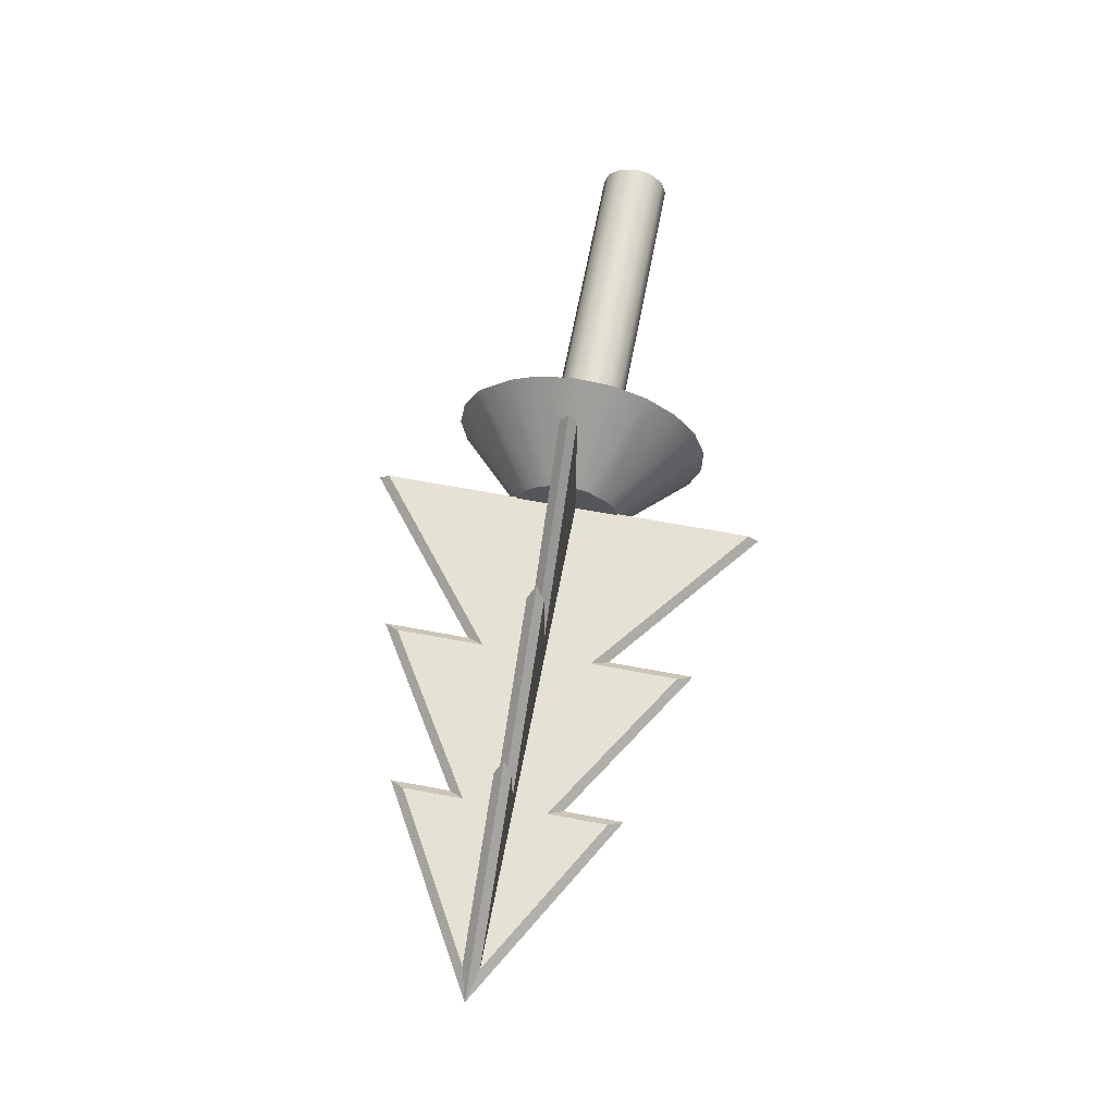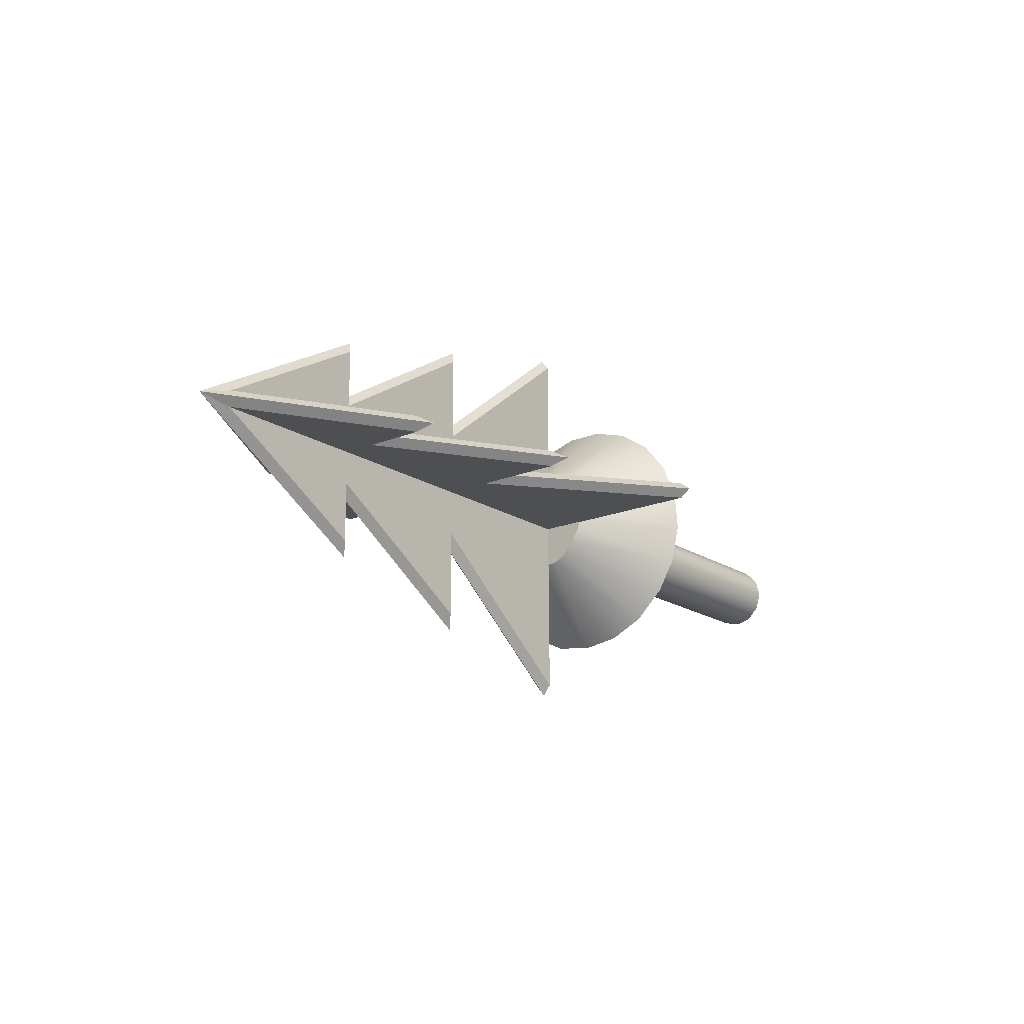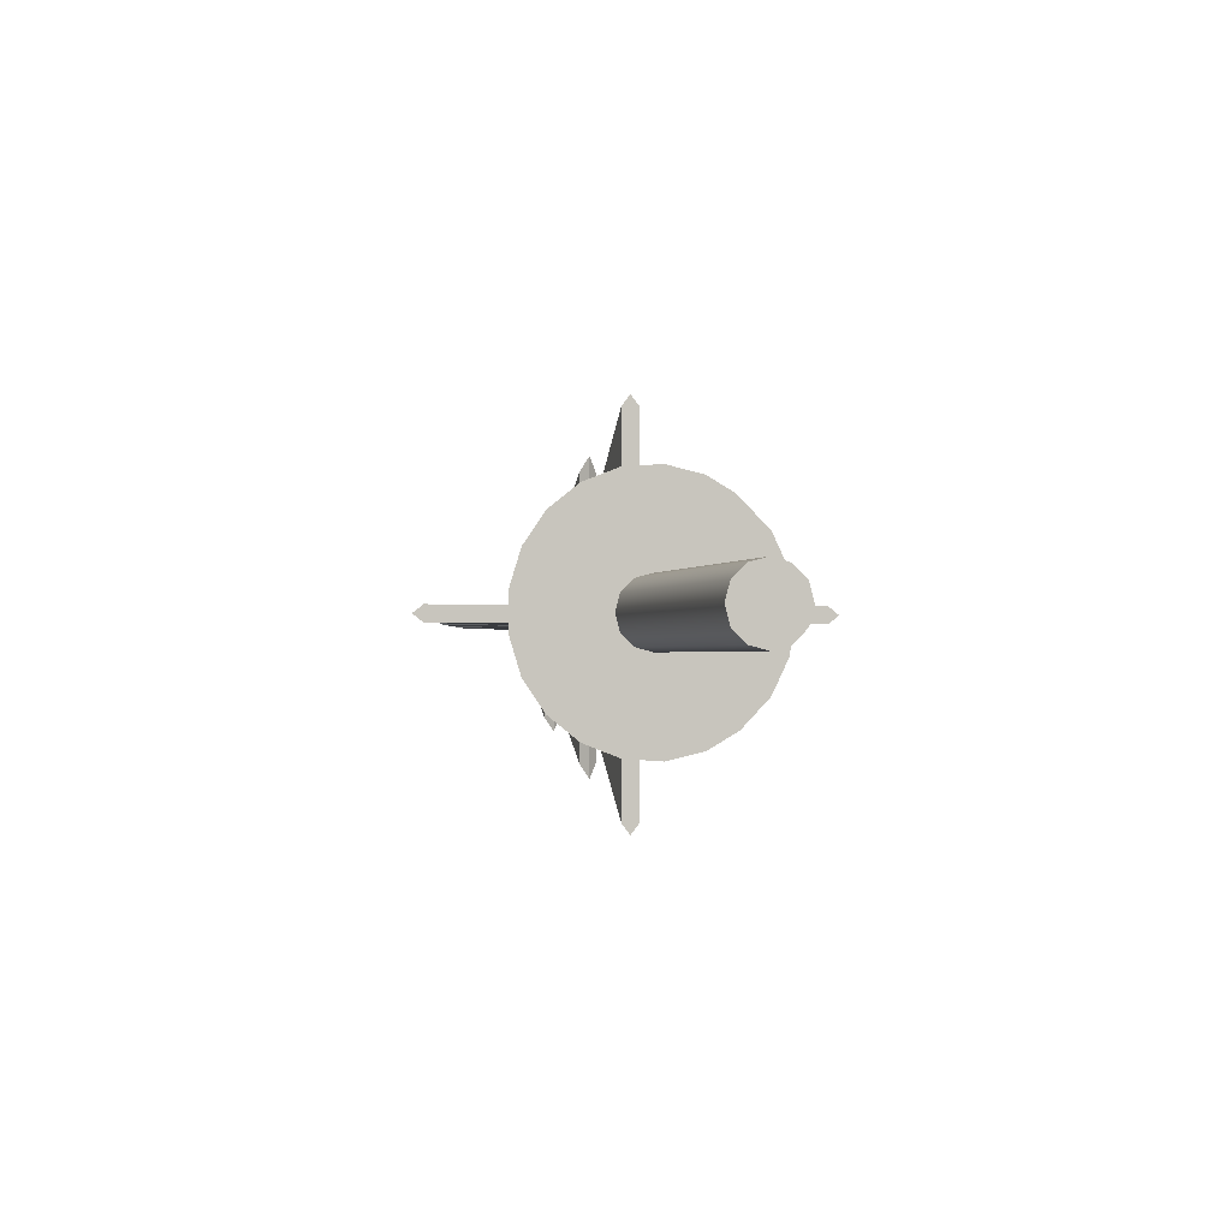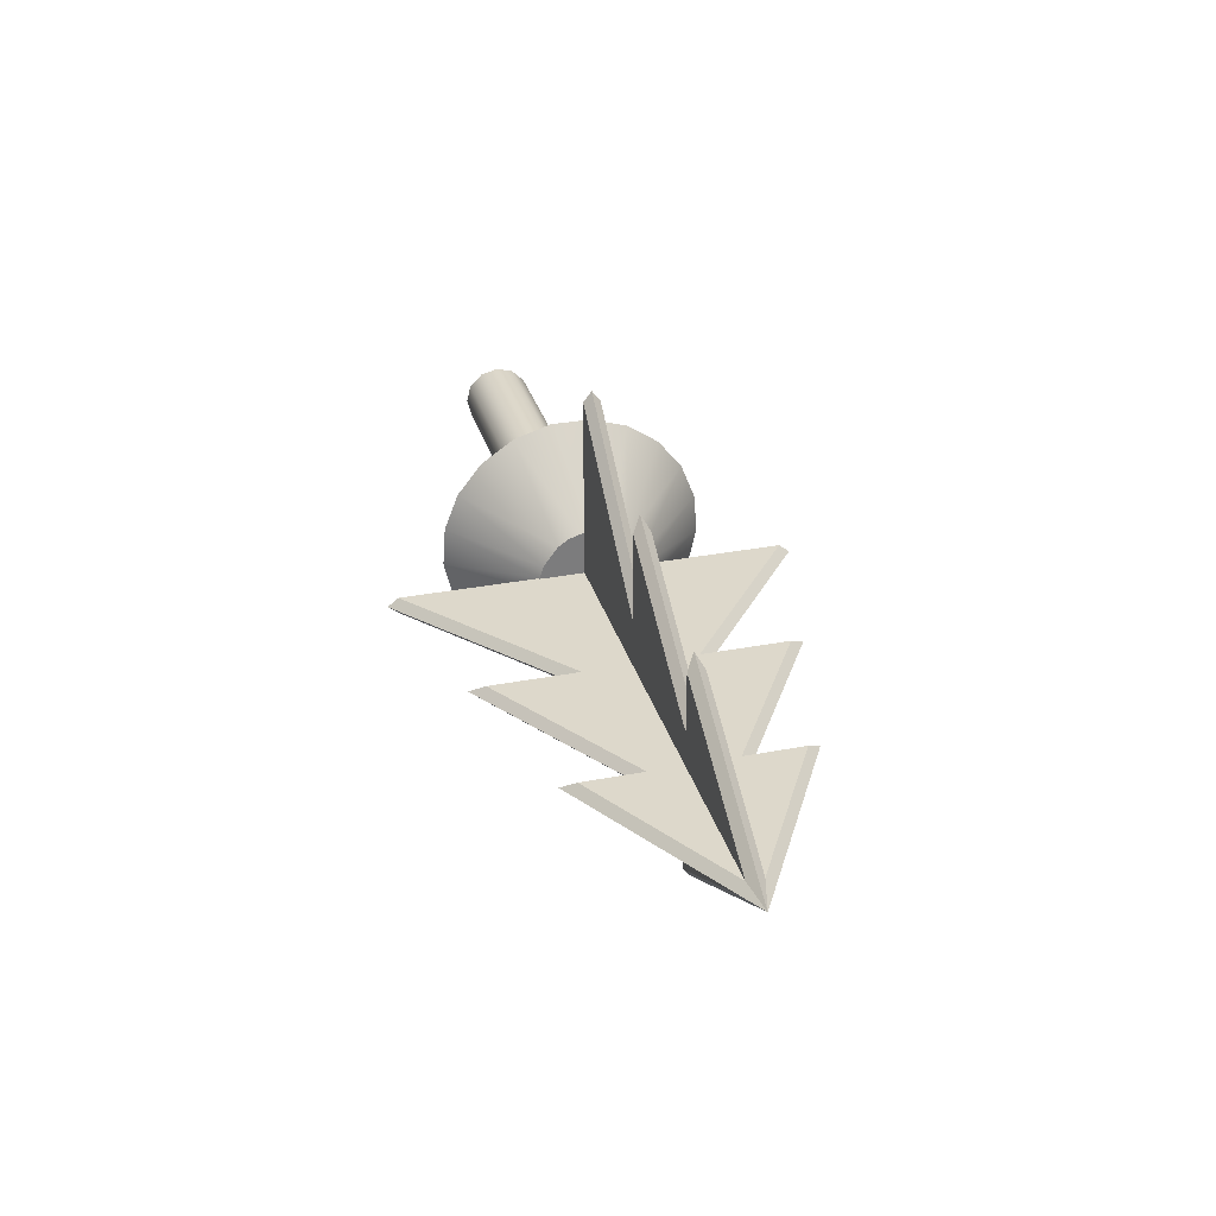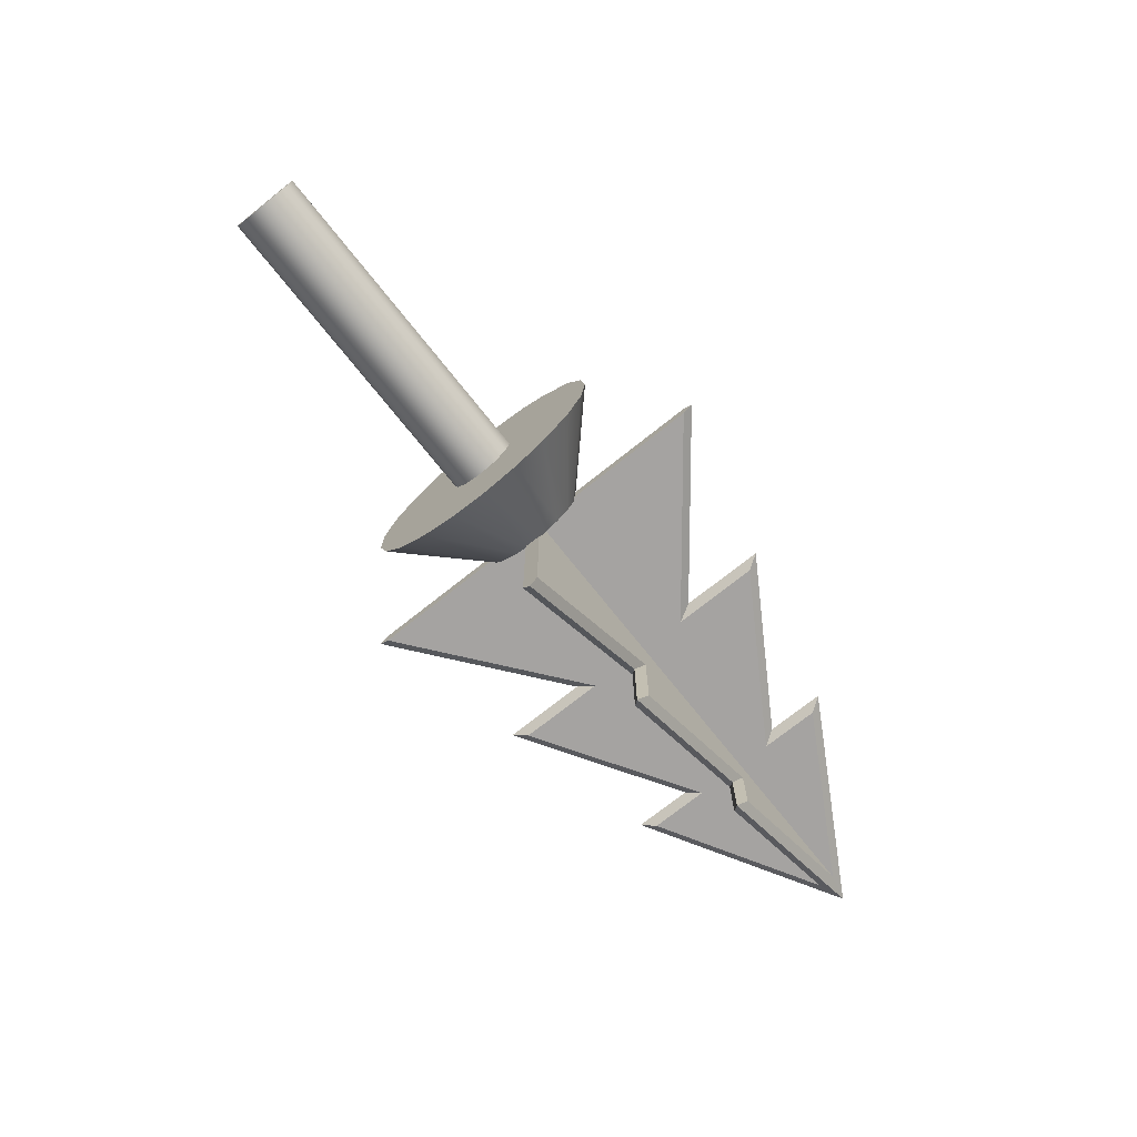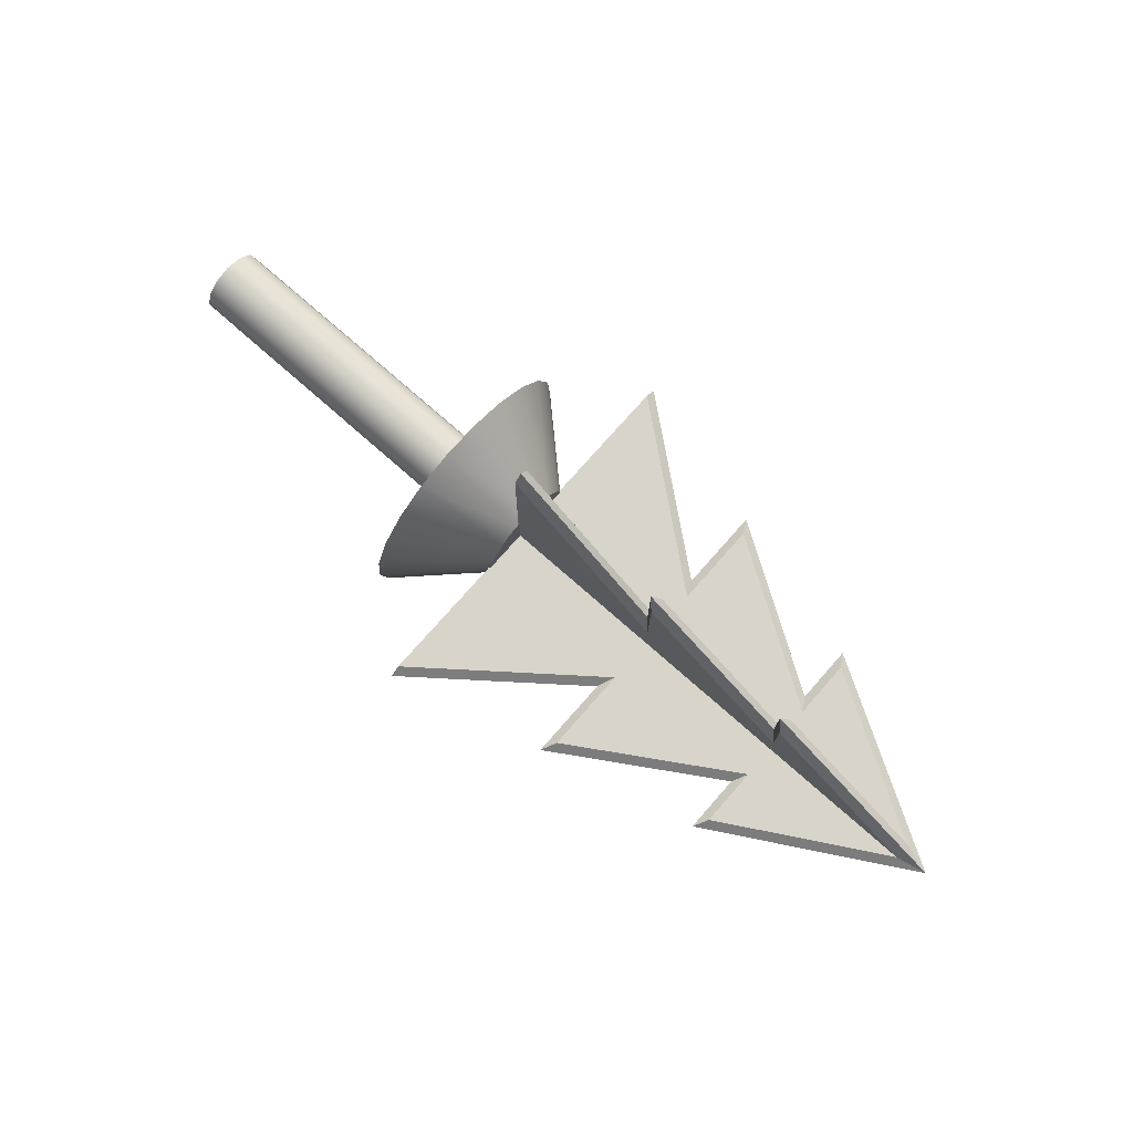
<metadata>
{"format":"obj","ext":"obj","renderer":"f3d","projection":"perspective","resolution":1024,"background":"white","views":[{"elev":64.8,"azim":100.7,"up":"+Z"},{"elev":-18.1,"azim":128.8,"up":"+Y"},{"elev":-1.1,"azim":-104.0,"up":"+Z"},{"elev":31.4,"azim":74.7,"up":"+Y"},{"elev":-73.1,"azim":-51.5,"up":"+Z"},{"elev":75.6,"azim":41.4,"up":"+Y"}]}
</metadata>
<code>
o Knife
v 0.5492 -0.1875 -0.06825
v 0.2394 -0.4042 -0.2755
v 0.5492 -0.1587 -0.1171
v 0.5492 0.03465 0.1965
v 0.2394 -0.03655 0.4878
v 0.5492 -0.0116 0.1992
v 0.5492 0.1529 0.1283
v 0.2394 0.4407 0.2122
v 0.2394 0.3586 0.3327
v 0.5492 -0.05724 0.1912
v 0.2394 -0.1787 0.4553
v 0.2394 -0.2792 0.3973
v 0.5492 -0.05724 -0.1912
v 0.2394 -0.03655 -0.4878
v 0.5492 -0.0116 -0.1992
v 0.2394 0.4837 0.0729
v 0.5492 0.1942 -0.04602
v 0.2394 0.4837 -0.0729
v 0.2394 -0.4674 0.1442
v 0.5492 -0.1982 0.02317
v 0.5492 -0.1875 0.06825
v 0.2394 -0.4042 0.2755
v 0.2394 0.2446 0.4236
v 0.2394 -0.4891 0
v 0.2394 -0.4674 -0.1442
v 0.5492 0.1529 -0.1283
v 0.2394 0.4407 -0.2122
v 0.5492 0.1783 -0.08956
v 0.5492 0.03465 -0.1965
v 0.2394 -0.2959 -0.3877
v 0.5492 -0.1136 -0.1586
v 0.2394 -0.1787 -0.4553
v 0.2394 0.1088 0.4769
v 0.5492 0.07904 0.1832
v 0.5492 -0.1207 0.1546
v 0.5492 -0.1667 0.1097
v 0.2394 0.2446 -0.4236
v 0.2394 0.3586 -0.3327
v 0.2394 0.1088 -0.4769
v 0.5492 0.07904 -0.1832
v 0.5492 0.1942 0.04602
v 0.2541 0.1128 -0.0651
v 0.2541 0 0.1302
v 0.2541 -0.1128 -0.0651
v 0.2541 -0.0651 0.1128
v -0.9964 0 0.1302
v -0.9964 -0.0651 0.1128
v 0.2541 -0.1128 0.0651
v 0.2541 0.0651 -0.1128
v -0.9964 0 -0.1302
v -0.9964 0.0651 -0.1128
v -0.9964 0.1128 -0.0651
v -0.9964 -0.1302 -1e-06
v -0.9964 -0.1128 -0.0651
v -0.9964 0.0651 0.1128
v 0.2541 0.1128 0.0651
v -0.9964 0.1128 0.0651
v 0.2541 0.1302 0
v -0.9964 0.1302 -1e-06
v 0.2541 0.0651 0.1128
v -0.9964 -0.1128 0.0651
v 0.2541 -0.0651 -0.1128
v -0.9964 -0.0651 -0.1128
v 1.18 -0.5357 -0.03087
v 1.149 -0.2709 0
v 1.18 -0.207 -0.03087
v 1.18 0.03134 0.5354
v 1.756 0 0.2129
v 1.787 0.03134 0.1564
v 1.787 0.03134 0.3801
v 1.18 -0.03134 0.5354
v 1.787 -0.03134 0.1564
v 0.5445 -0.7111 0.03087
v 1.18 -0.207 0.03087
v 1.18 -0.03134 -0.5354
v 1.756 0 -0.2129
v 1.787 -0.03134 -0.1564
v 2.391 -0.03134 0.03087
v 1.757 -0.4339 1e-06
v 2.508 0 1e-06
v 1.149 0.2702 0
v 1.18 0.5351 -0.03087
v 1.18 0.2064 -0.03087
v 1.756 0 0.4344
v 1.787 -0.03134 0.3801
v 0.5445 0.7105 -0.03087
v 0.5445 0.7499 0
v 1.148 0 0.2716
v 0.5445 -0.03134 0.7108
v 1.18 -0.03134 0.2067
v 1.18 0.03134 0.2067
v 0.5445 0.03134 -0.03087
v 0.5445 -0.03134 -0.03087
v 0.5445 -0.03134 0.03087
v 1.787 0.3798 0.03087
v 1.757 0.2117 1e-06
v 1.787 0.156 0.03087
v 2.391 0.03134 -0.03087
v 1.756 0 -0.4344
v 1.787 0.03134 -0.3801
v 0.5445 -0.7111 -0.03087
v 1.18 -0.5357 0.03087
v 1.149 -0.5914 0
v 1.787 -0.03134 -0.3801
v 2.391 0.03134 0.03087
v 1.787 -0.1567 0.03087
v 1.787 0.3798 -0.03087
v 1.757 0.4332 1e-06
v 0.5445 0.03134 0.03087
v 1.149 0.5907 0
v 1.787 -0.3804 -0.03087
v 1.757 -0.2123 1e-06
v 1.787 -0.1567 -0.03087
v 2.392 -0.03134 -0.03087
v 1.18 0.5351 0.03087
v 1.18 0.2064 0.03087
v 0.5445 0.03134 -0.7108
v 1.148 0 -0.2716
v 0.5445 0 -0.7508
v 1.787 -0.3804 0.03087
v 1.787 0.03134 -0.1564
v 0.5445 -0.03134 -0.7108
v 1.18 -0.03134 -0.2067
v 1.18 0.03134 -0.5354
v 1.18 0.03134 -0.2067
v 1.787 0.156 -0.03087
v 0.5445 0.7105 0.03087
v 0.5445 0.03134 0.7108
v 0.5445 0 0.7508
v 1.148 0 -0.5919
v 0.5492 0.1783 0.08956
v 0.2541 0 -0.1302
v 0.2541 -0.1302 0
v 1.148 0 0.5919
v 0.5445 -0.7505 0
f 1 2 3
f 4 5 6
f 7 8 9
f 10 5 11
f 12 10 11
f 13 14 15
f 16 17 18
f 19 20 21
f 21 22 19
f 23 7 9
f 1 24 25
f 26 27 28
f 14 29 15
f 3 30 31
f 32 31 30
f 33 34 23
f 35 22 36
f 26 37 38
f 17 27 18
f 39 40 29
f 20 1 3
f 12 38 30
f 8 41 16
f 42 43 44
f 45 46 47
f 47 48 45
f 49 50 51
f 52 49 51
f 44 53 54
f 55 56 57
f 57 58 59
f 59 42 52
f 46 60 55
f 57 50 61
f 50 62 63
f 53 48 61
f 54 62 44
f 64 65 66
f 67 68 69
f 68 70 69
f 68 71 72
f 73 65 74
f 75 76 77
f 78 79 80
f 81 82 83
f 78 84 85
f 81 86 87
f 88 89 90
f 71 88 90
f 88 67 91
f 92 93 94
f 95 96 97
f 98 99 100
f 65 101 66
f 102 65 103
f 76 104 77
f 105 84 80
f 94 74 106
f 107 96 108
f 69 105 109
f 96 82 110
f 111 112 113
f 105 108 95
f 113 93 114
f 102 112 106
f 115 81 116
f 98 108 80
f 112 64 113
f 117 118 119
f 120 112 79
f 100 76 121
f 122 118 123
f 114 79 111
f 72 94 78
f 96 115 97
f 118 75 123
f 114 99 80
f 121 92 98
f 124 118 125
f 77 93 123
f 109 97 116
f 85 68 72
f 92 83 126
f 81 127 116
f 88 128 129
f 124 76 130
f 1 25 2
f 4 33 5
f 7 131 8
f 10 6 5
f 12 35 10
f 13 32 14
f 16 41 17
f 19 24 20
f 21 36 22
f 23 34 7
f 1 20 24
f 26 38 27
f 14 39 29
f 3 2 30
f 32 13 31
f 33 4 34
f 35 12 22
f 26 40 37
f 17 28 27
f 39 37 40
f 3 31 35
f 31 13 15
f 3 35 20
f 15 29 31
f 29 40 31
f 40 26 31
f 26 28 31
f 28 17 31
f 17 41 31
f 41 131 35
f 31 41 35
f 131 7 35
f 7 34 35
f 34 4 35
f 4 6 35
f 6 10 35
f 35 36 21
f 21 20 35
f 23 9 12
f 9 8 12
f 8 16 12
f 16 18 12
f 18 27 12
f 27 38 12
f 38 37 30
f 37 39 30
f 39 14 30
f 14 32 30
f 30 2 25
f 12 25 24
f 30 25 12
f 24 19 12
f 19 22 12
f 12 11 5
f 5 33 12
f 33 23 12
f 8 131 41
f 44 62 132
f 132 49 44
f 49 42 44
f 42 58 56
f 56 60 42
f 60 43 42
f 43 45 48
f 48 133 44
f 43 48 44
f 45 43 46
f 47 61 48
f 49 132 50
f 52 42 49
f 44 133 53
f 55 60 56
f 57 56 58
f 59 58 42
f 46 43 60
f 61 47 46
f 46 55 61
f 55 57 61
f 57 59 52
f 52 51 57
f 51 50 57
f 50 63 54
f 54 53 61
f 50 54 61
f 50 132 62
f 53 133 48
f 54 63 62
f 64 103 65
f 67 134 68
f 68 84 70
f 68 134 71
f 73 135 65
f 75 130 76
f 78 120 79
f 81 110 82
f 78 80 84
f 81 83 86
f 88 129 89
f 71 134 88
f 88 134 67
f 94 89 109
f 89 129 128
f 109 89 128
f 109 127 86
f 127 87 86
f 86 92 109
f 92 117 122
f 117 119 122
f 122 93 92
f 93 101 94
f 101 135 73
f 94 101 73
f 94 109 92
f 95 108 96
f 98 80 99
f 65 135 101
f 102 74 65
f 76 99 104
f 105 70 84
f 94 73 74
f 74 102 106
f 106 120 78
f 78 94 106
f 107 126 96
f 91 67 69
f 69 70 105
f 109 128 91
f 91 69 109
f 96 126 82
f 111 79 112
f 105 80 108
f 113 64 66
f 66 101 93
f 114 111 113
f 113 66 93
f 102 103 112
f 115 110 81
f 98 107 108
f 112 103 64
f 117 125 118
f 120 106 112
f 100 99 76
f 122 119 118
f 114 80 79
f 72 71 90
f 90 89 94
f 78 85 72
f 72 90 94
f 96 110 115
f 118 130 75
f 114 104 99
f 121 124 125
f 125 117 92
f 98 100 121
f 121 125 92
f 124 130 118
f 77 104 114
f 93 122 123
f 123 75 77
f 77 114 93
f 105 95 97
f 97 115 116
f 116 127 109
f 109 105 97
f 85 84 68
f 92 86 83
f 83 82 126
f 126 107 98
f 98 92 126
f 81 87 127
f 88 91 128
f 124 121 76

</code>
